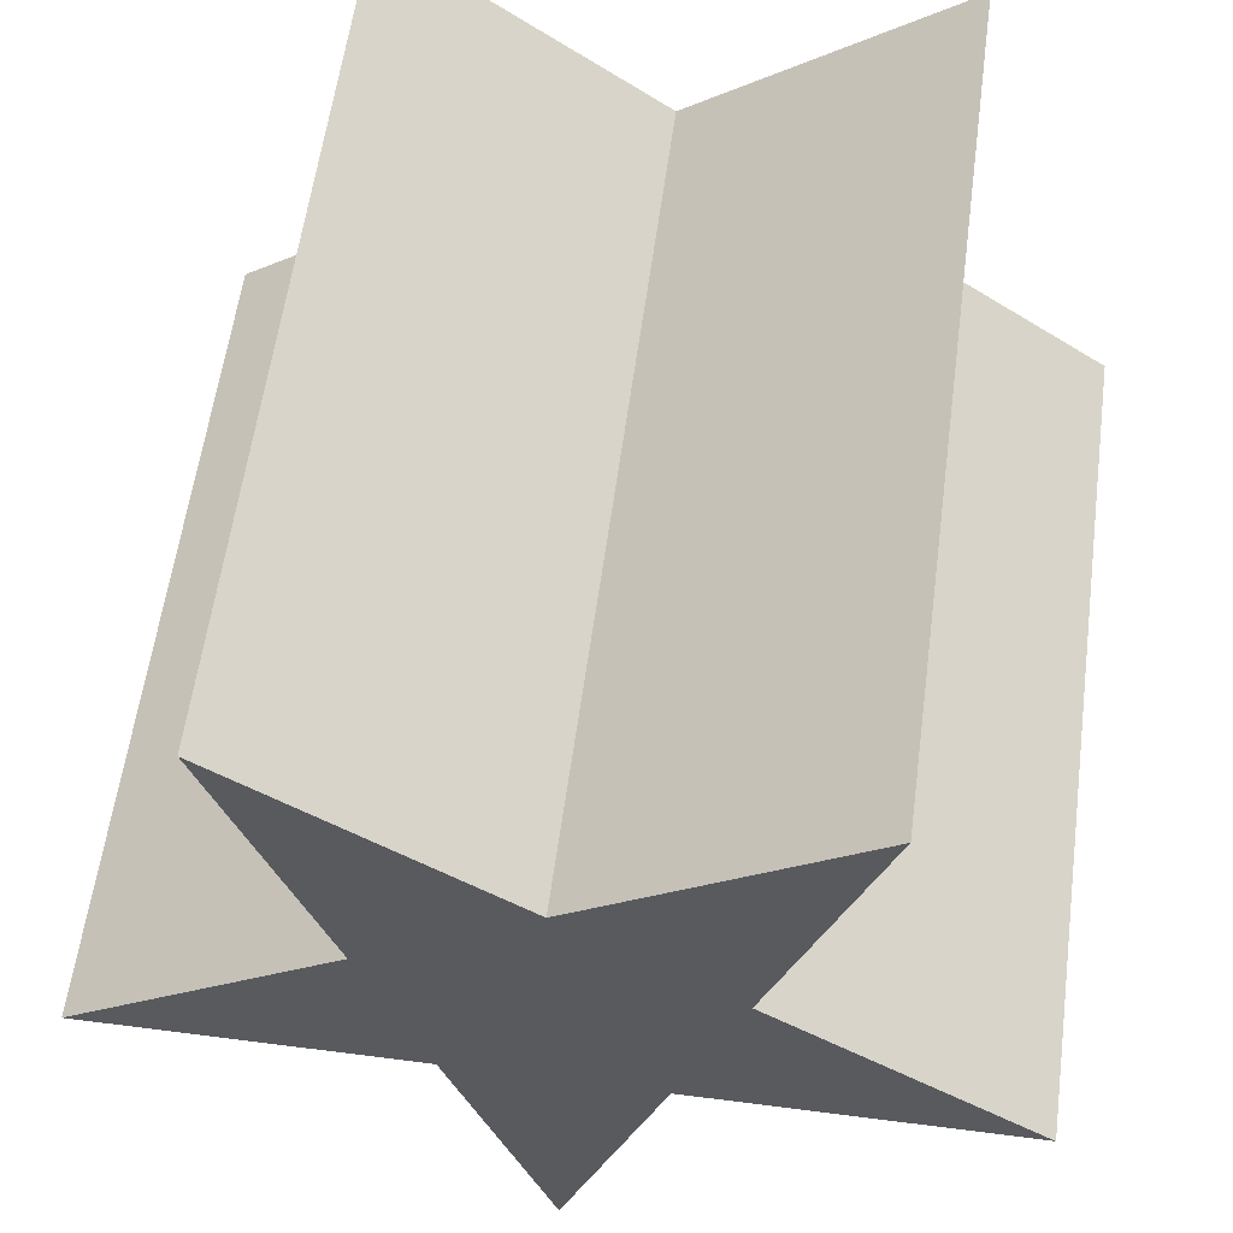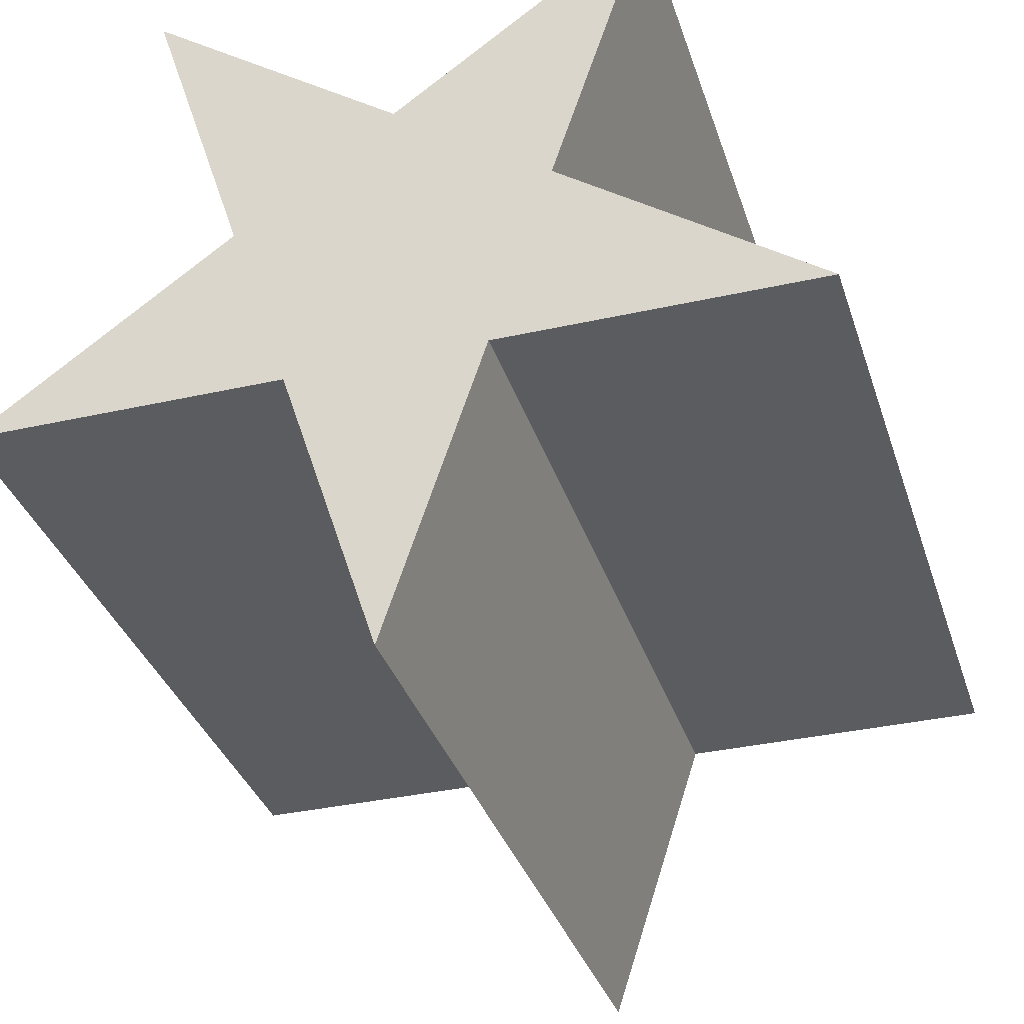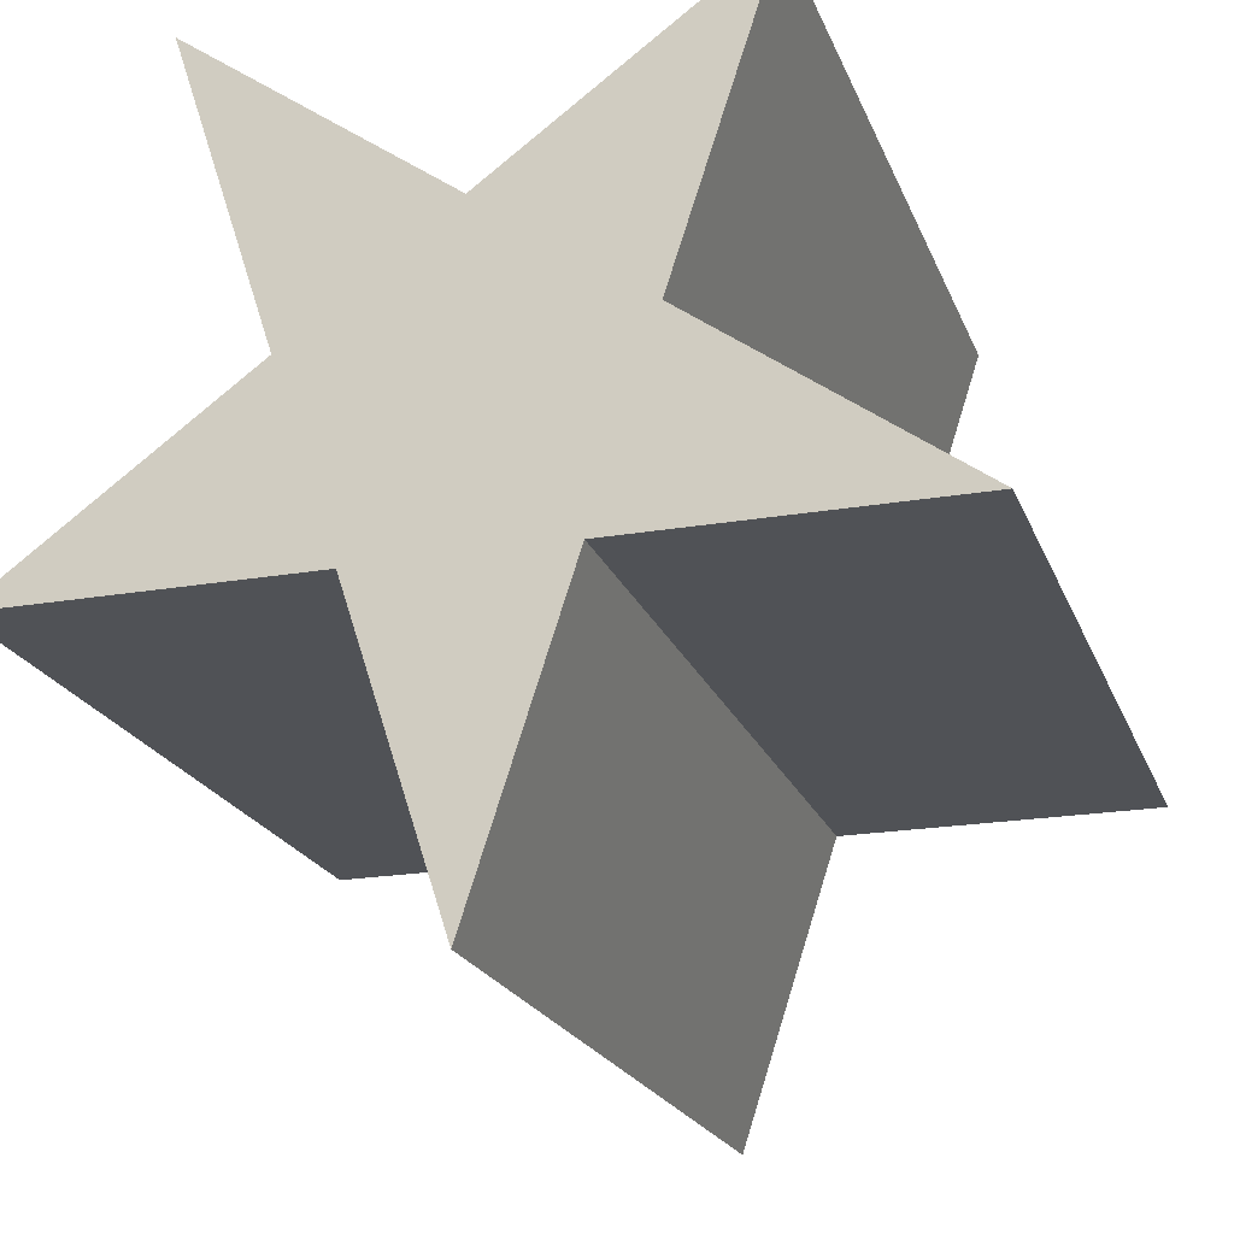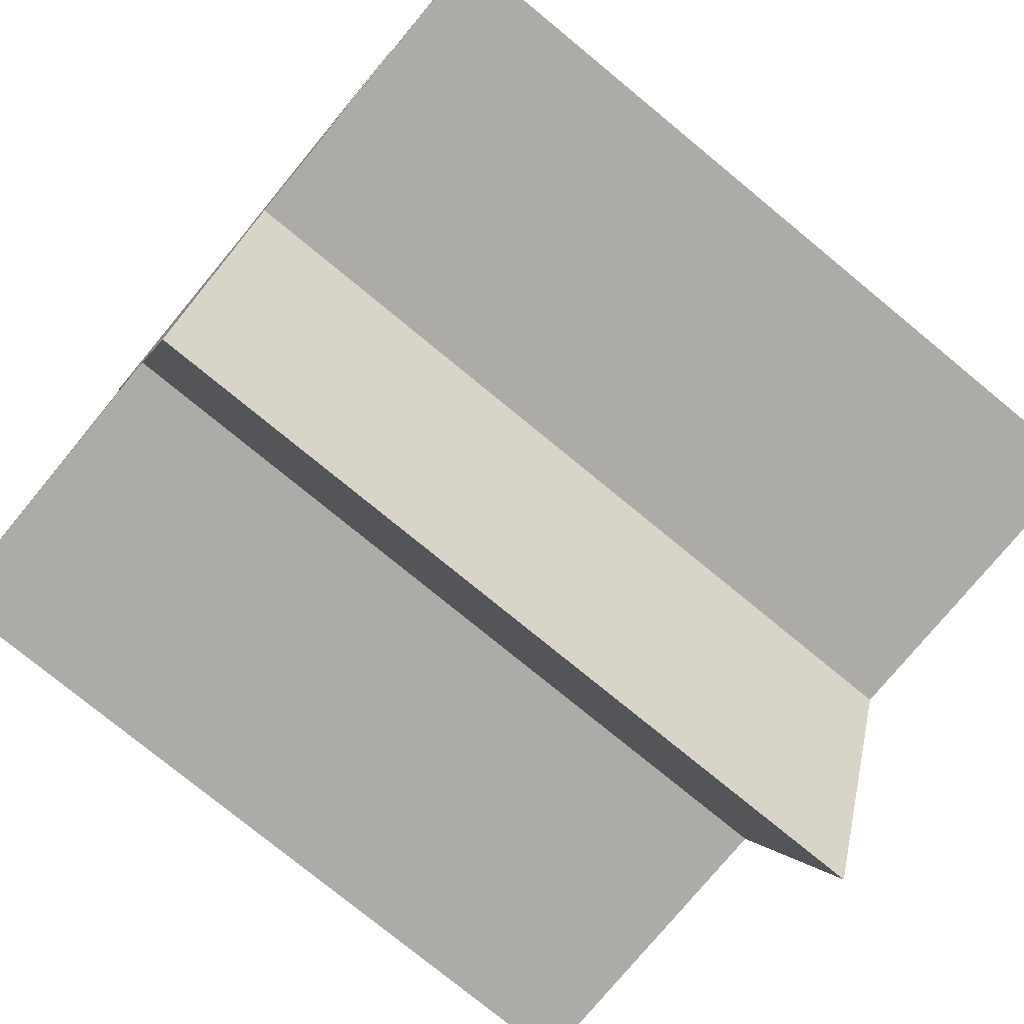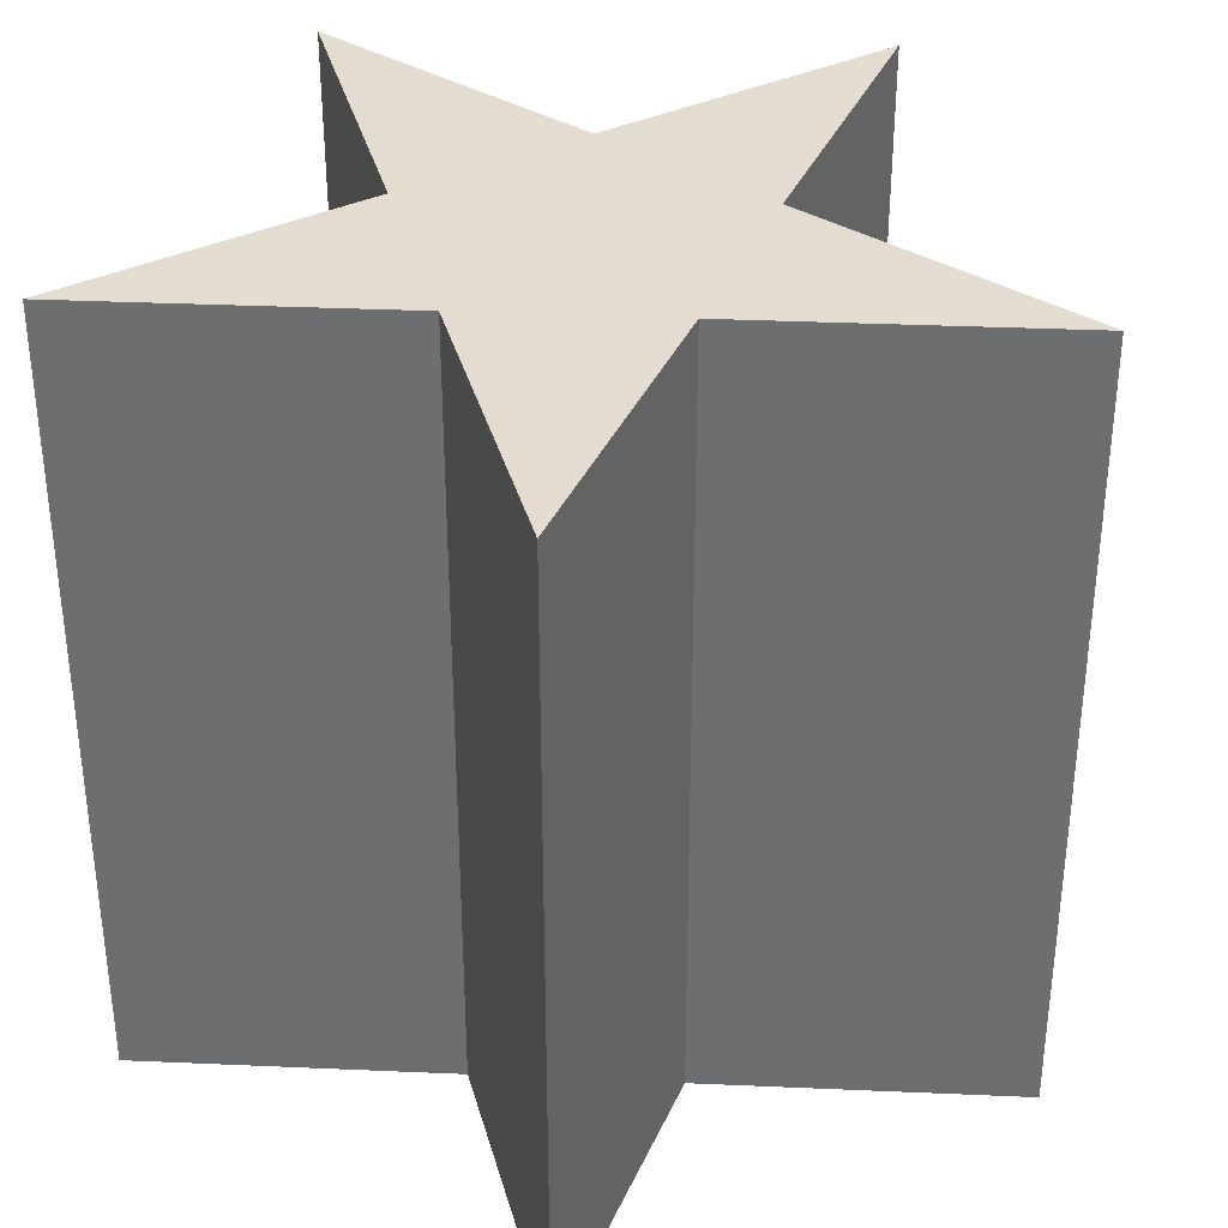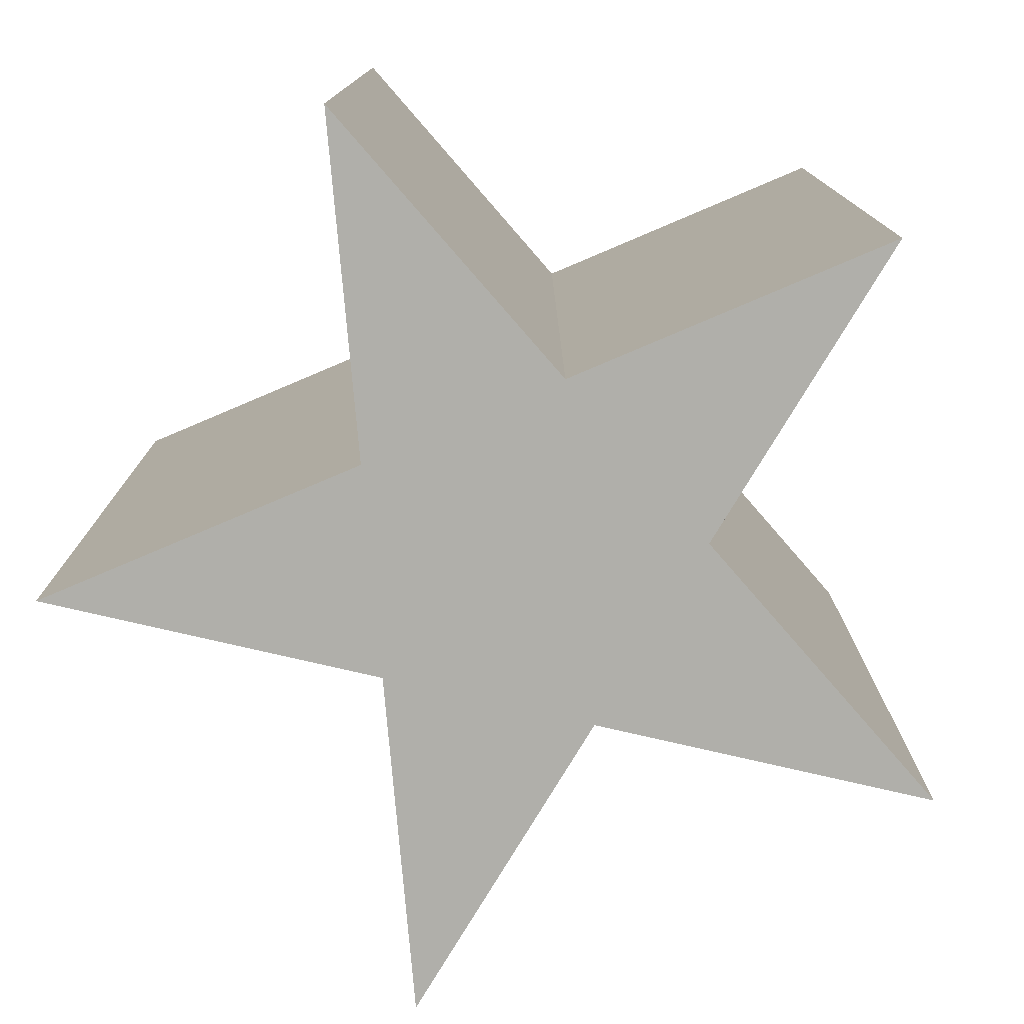
<metadata>
{"format":"obj","ext":"obj","renderer":"f3d","projection":"perspective","resolution":1024,"background":"white","views":[{"elev":58.4,"azim":7.6,"up":"+Z"},{"elev":-34.5,"azim":16.9,"up":"+Z"},{"elev":-20.8,"azim":17.3,"up":"+Z"},{"elev":-76.3,"azim":-129.5,"up":"+Z"},{"elev":35.4,"azim":39.3,"up":"+Y"},{"elev":-78.0,"azim":-13.0,"up":"+Y"}]}
</metadata>
<code>
o obj1
v 8.253 25.4 15.7
v -0 25.4 9.702
v 8.253 0 15.7
v -0 0 9.702
v 5.101 25.4 25.4
v 5.101 0 25.4
v 13.35 25.4 19.4
v 13.35 -0 19.4
v 5.101 -0 25.4
v 21.61 25.4 25.4
v 21.61 0 25.4
v 13.35 0 19.4
v 18.45 25.4 15.7
v 18.45 0 15.7
v 21.61 0 25.4
v 26.71 25.4 9.702
v 26.71 0 9.702
v 18.45 0 15.7
v 16.51 25.4 9.702
v 16.51 0 9.702
v 13.35 25.4 0
v 13.35 -0 0
v 16.51 -0 9.702
v 10.2 25.4 9.702
v 10.2 0 9.702
v 13.35 0 0
v 0 25.4 9.702
v 0 0 9.702
v 10.2 0 9.702
v 13.35 0 0
f 1 2 3
f 3 2 4
f 5 1 6
f 6 1 3
f 7 5 8
f 8 5 9
f 10 7 11
f 11 7 12
f 13 10 14
f 14 10 15
f 16 13 17
f 17 13 18
f 19 16 20
f 20 16 17
f 21 19 22
f 22 19 23
f 24 21 25
f 25 21 26
f 27 24 28
f 28 24 29
f 13 27 1
f 13 16 19
f 10 13 7
f 7 13 1
f 7 1 5
f 27 13 24
f 24 13 19
f 24 19 21
f 18 28 29
f 18 11 12
f 17 18 20
f 20 18 29
f 20 29 30
f 28 18 3
f 3 18 12
f 3 12 6

</code>
